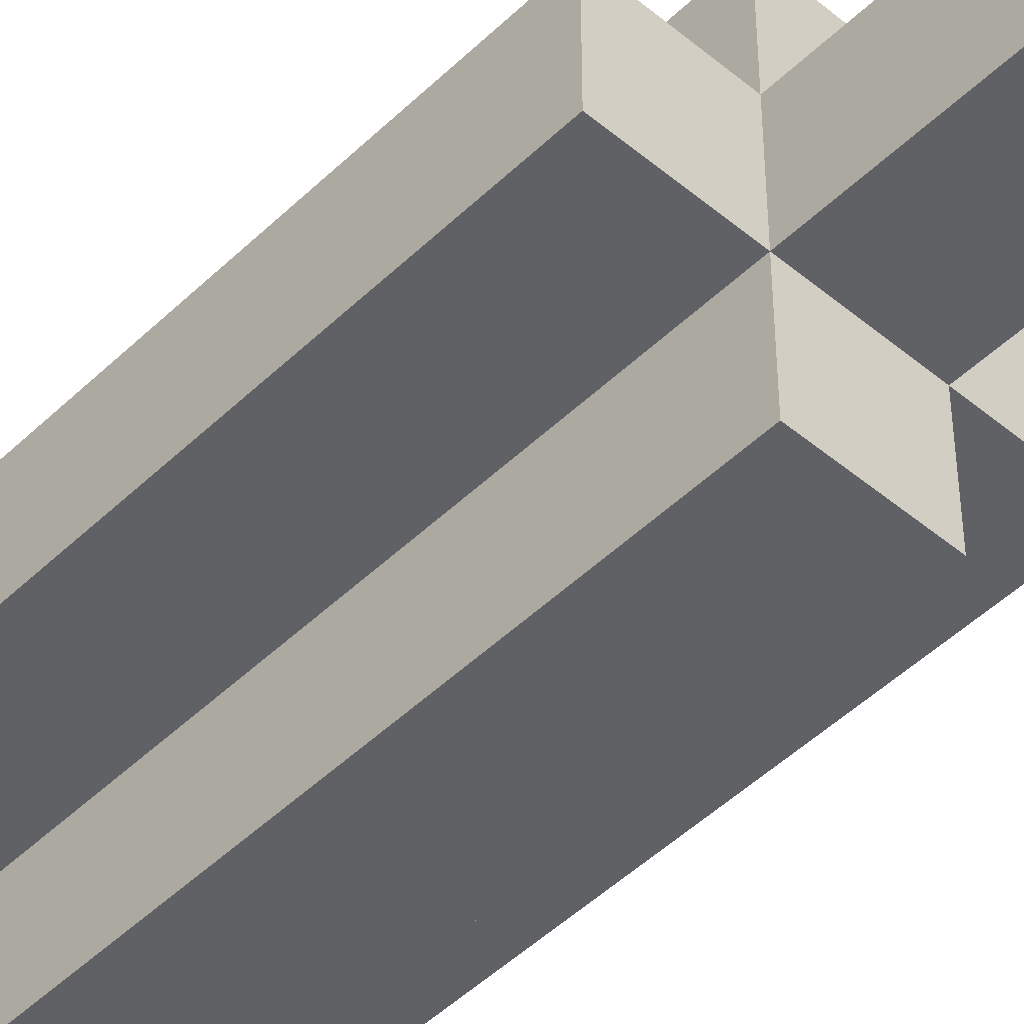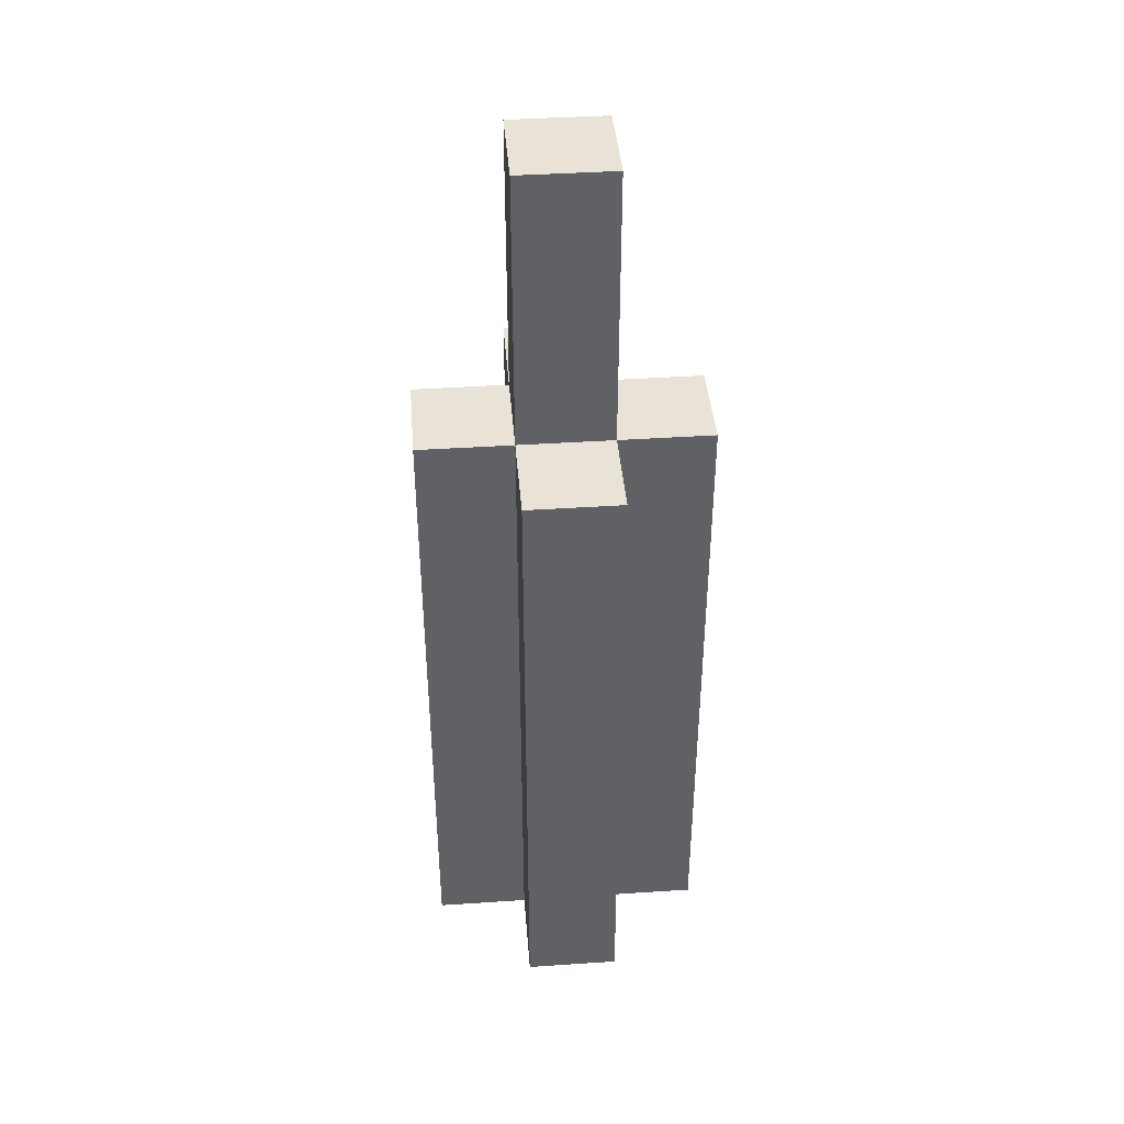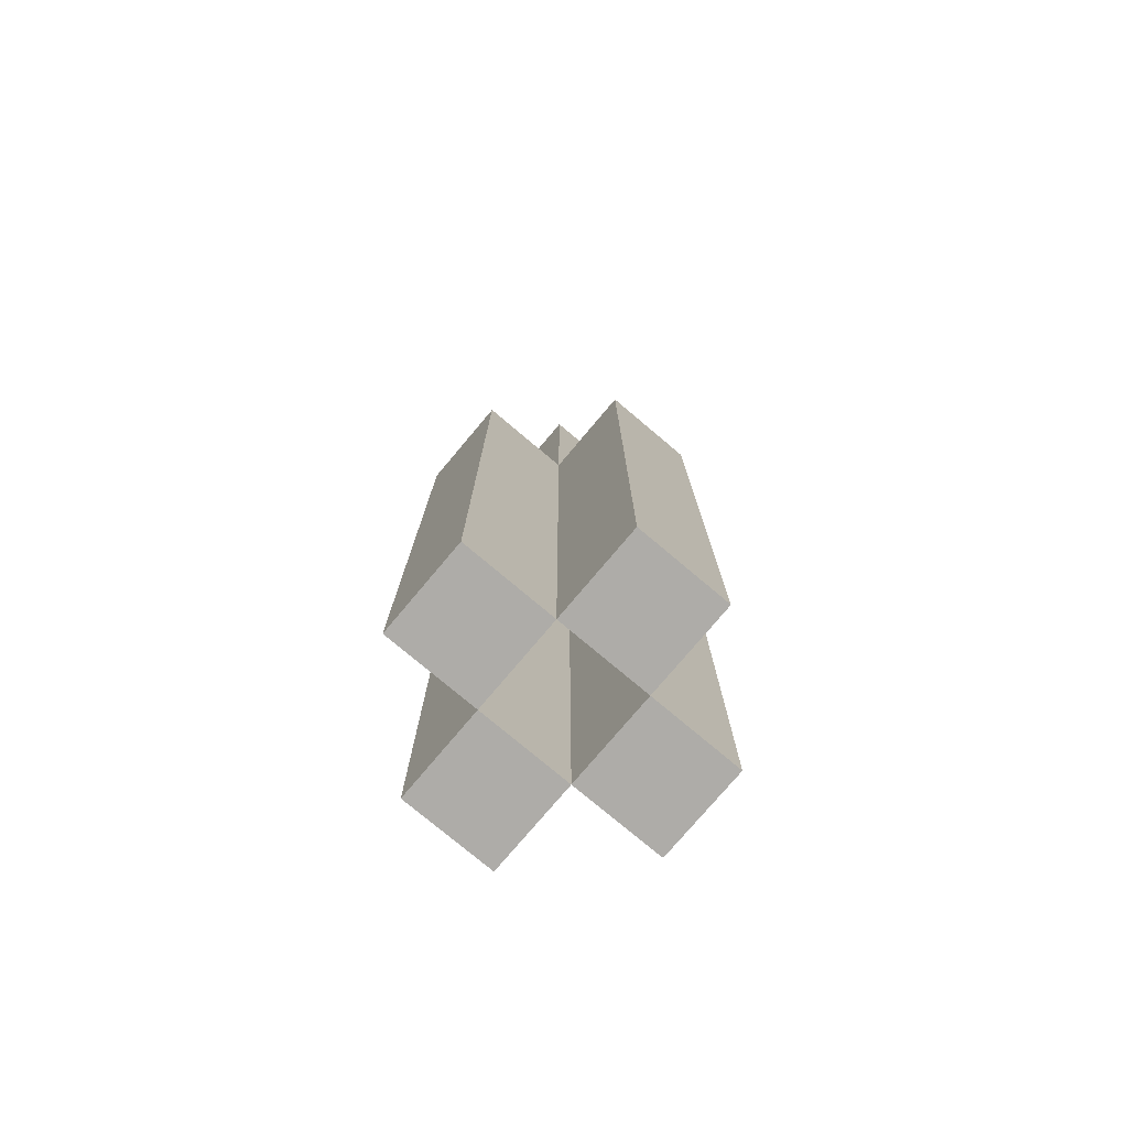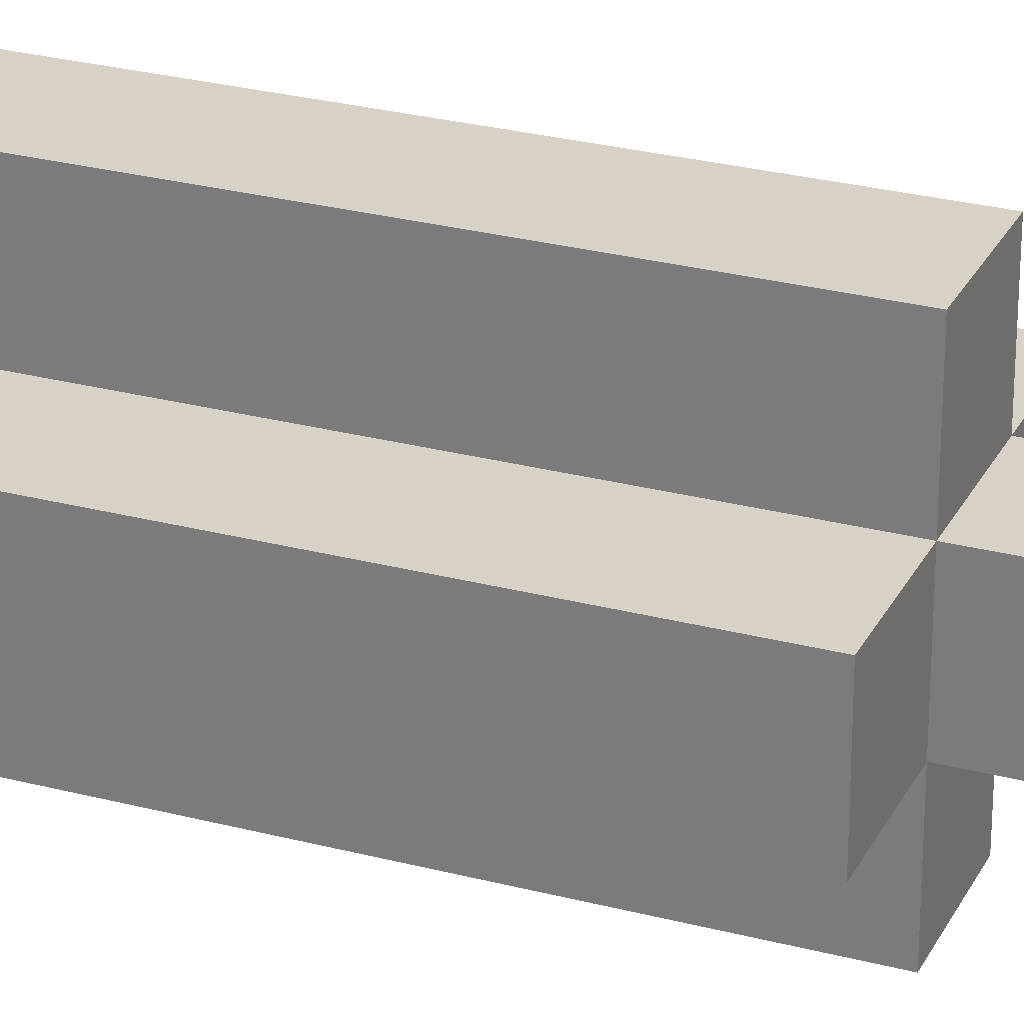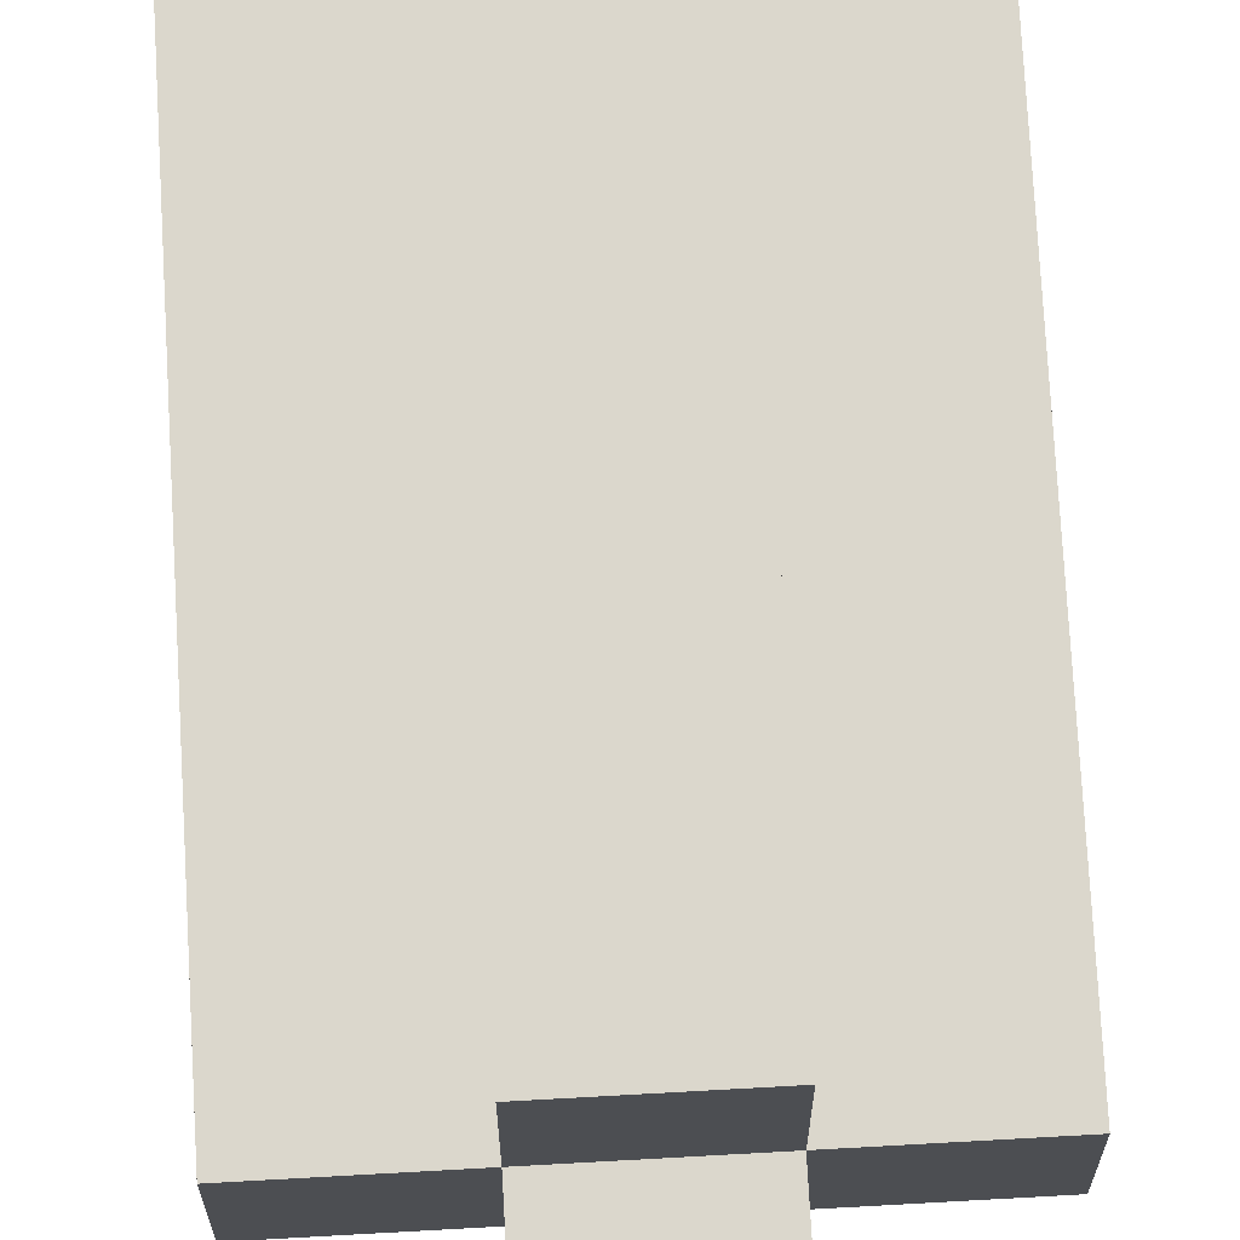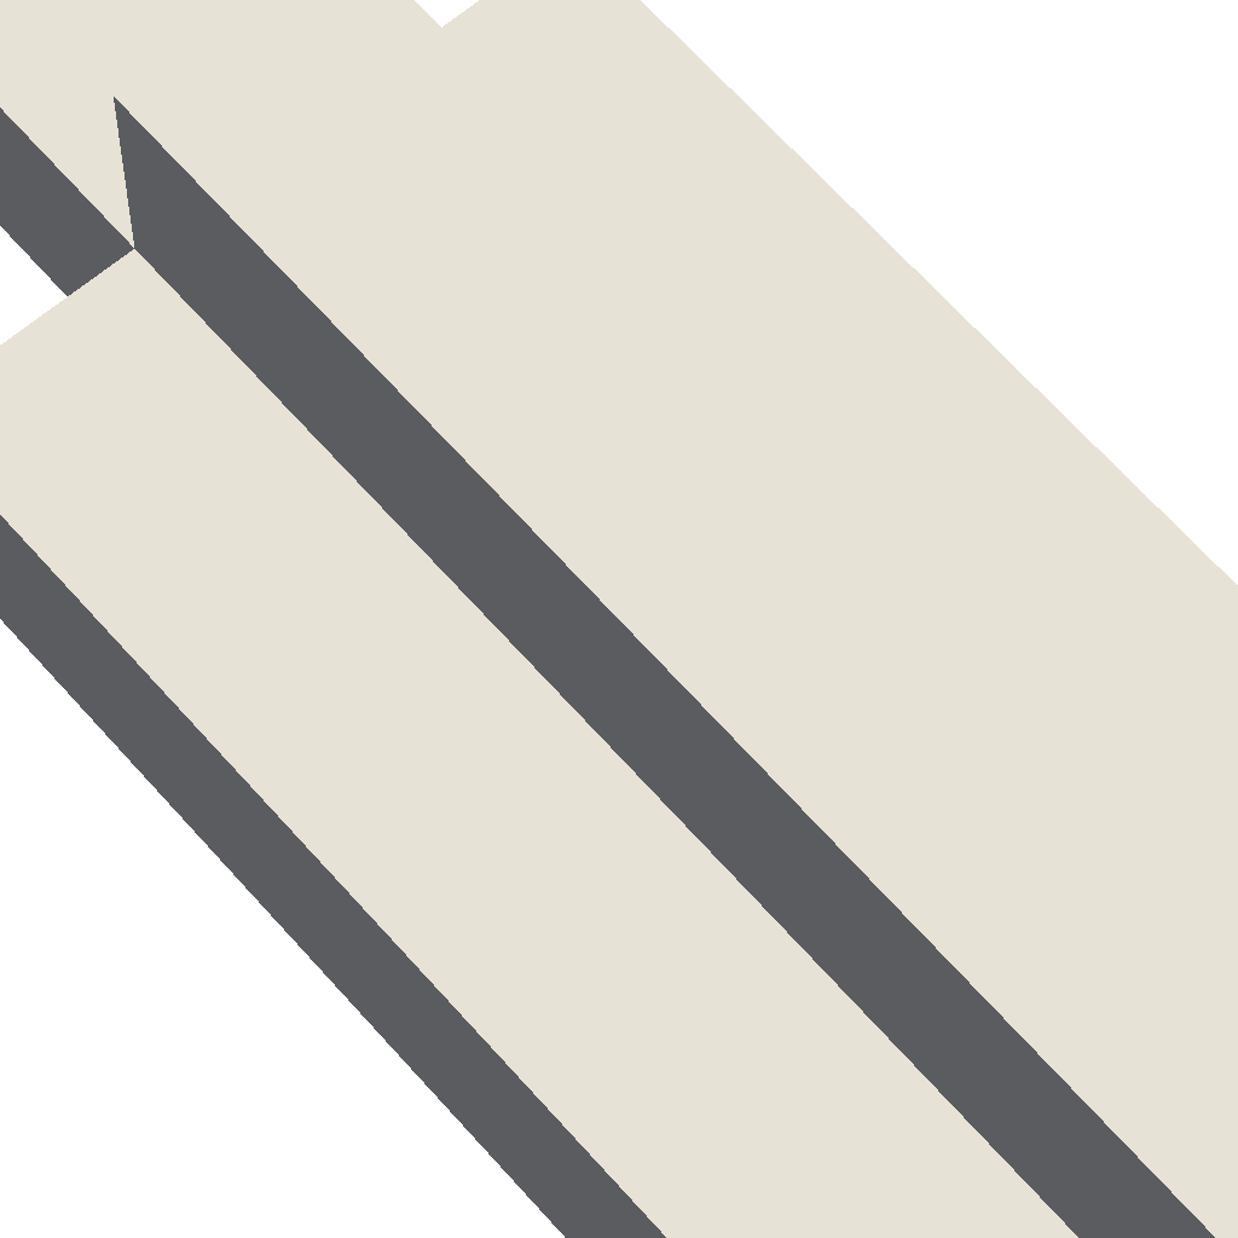
<metadata>
{"format":"obj","ext":"obj","renderer":"f3d","projection":"perspective","resolution":1024,"background":"white","views":[{"elev":-48.1,"azim":137.0,"up":"+Z"},{"elev":41.4,"azim":85.4,"up":"+Y"},{"elev":-76.9,"azim":-40.1,"up":"+Y"},{"elev":27.3,"azim":112.1,"up":"+Z"},{"elev":73.2,"azim":176.8,"up":"+Z"},{"elev":63.0,"azim":-40.7,"up":"+Z"}]}
</metadata>
<code>
o
v -0.2 0 -1.49e-08
v -0.2 0 -0.1
v -0.2 0.3 -1.49e-08
v -0.2 0.3 -0.1
v -0.2 0.4 -1.49e-08
v -0.2 0.4 -0.1
v -0.2 0.5 -1.49e-08
v -0.2 0.5 -0.1
v -0.2 0.7 -1.49e-08
v -0.2 0.7 -0.1
v -0.1 0 0.1
v -0.1 0 -1.49e-08
v -0.1 0 -0.1
v -0.1 0 -0.2
v -0.1 0.3 0.1
v -0.1 0.3 -1.49e-08
v -0.1 0.3 -0.1
v -0.1 0.4 0.1
v -0.1 0.4 -1.49e-08
v -0.1 0.4 -0.1
v -0.1 0.5 0.1
v -0.1 0.5 -1.49e-08
v -0.1 0.5 -0.1
v -0.1 0.7 0.1
v -0.1 0.7 -1.49e-08
v -0.1 0.7 -0.1
v -0.1 0.7 -0.2
v -0.1 0.9 -1.49e-08
v -0.1 0.9 -0.1
v -0.1 1 -1.49e-08
v -0.1 1 -0.1
v 0 0 -1.49e-08
v 0 0 -0.1
v 0 0.3 -1.49e-08
v 0 0.4 -1.49e-08
v 0 0.5 -1.49e-08
v 0 0.6 -1.49e-08
v 0 0.6 -0.1
v -0.1 0 -1.49e-08
v -0.1 0 -0.1
v -0.1 0.3 -1.49e-08
v -0.1 0.3 -0.1
v -0.1 0.4 -1.49e-08
v -0.1 0.4 -0.1
v -0.1 0.5 -1.49e-08
v -0.1 0.5 -0.1
v -0.1 0.6 -1.49e-08
v -0.1 0.6 -0.1
v 0 0 0.1
v 0 0 -1.49e-08
v 0 0 -0.1
v 0 0 -0.2
v 0 0.3 0.1
v 0 0.3 -1.49e-08
v 0 0.4 0.1
v 0 0.4 -1.49e-08
v 0 0.5 0.1
v 0 0.5 -1.49e-08
v 0 0.7 0.1
v 0 0.7 -1.49e-08
v 0 0.7 -0.1
v 0 0.7 -0.2
v 0 0.9 -1.49e-08
v 0 0.9 -0.1
v 0 1 -1.49e-08
v 0 1 -0.1
v 0.1 0 -1.49e-08
v 0.1 0 -0.1
v 0.1 0.7 -1.49e-08
v 0.1 0.7 -0.1
v -0.1 0 0.1
v -0.1 0.3 0.1
v -0.1 0.4 0.1
v -0.1 0.5 0.1
v -0.1 0.7 0.1
v 0 0 0.1
v 0 0.3 0.1
v 0 0.4 0.1
v 0 0.5 0.1
v 0 0.7 0.1
v -0.2 0 -1.49e-08
v -0.2 0.3 -1.49e-08
v -0.2 0.4 -1.49e-08
v -0.2 0.5 -1.49e-08
v -0.2 0.7 -1.49e-08
v -0.1 0 -1.49e-08
v -0.1 0.3 -1.49e-08
v -0.1 0.4 -1.49e-08
v -0.1 0.5 -1.49e-08
v -0.1 0.7 -1.49e-08
v -0.1 0.9 -1.49e-08
v -0.1 1 -1.49e-08
v 0 0 -1.49e-08
v 0 0.3 -1.49e-08
v 0 0.4 -1.49e-08
v 0 0.5 -1.49e-08
v 0 0.7 -1.49e-08
v 0 0.9 -1.49e-08
v 0 1 -1.49e-08
v 0.1 0 -1.49e-08
v 0.1 0.7 -1.49e-08
v -0.1 0 -0.1
v -0.1 0.3 -0.1
v -0.1 0.4 -0.1
v -0.1 0.5 -0.1
v -0.1 0.6 -0.1
v 0 0 -0.1
v 0 0.6 -0.1
v -0.1 0 -1.49e-08
v -0.1 0.3 -1.49e-08
v -0.1 0.4 -1.49e-08
v -0.1 0.5 -1.49e-08
v -0.1 0.6 -1.49e-08
v 0 0 -1.49e-08
v 0 0.3 -1.49e-08
v 0 0.4 -1.49e-08
v 0 0.5 -1.49e-08
v 0 0.6 -1.49e-08
v -0.2 0 -0.1
v -0.2 0.3 -0.1
v -0.2 0.4 -0.1
v -0.2 0.5 -0.1
v -0.2 0.7 -0.1
v -0.1 0 -0.1
v -0.1 0.3 -0.1
v -0.1 0.4 -0.1
v -0.1 0.5 -0.1
v -0.1 0.7 -0.1
v -0.1 0.9 -0.1
v -0.1 1 -0.1
v 0 0 -0.1
v 0 0.7 -0.1
v 0 0.9 -0.1
v 0 1 -0.1
v 0.1 0 -0.1
v 0.1 0.7 -0.1
v -0.1 0 -0.2
v -0.1 0.7 -0.2
v 0 0 -0.2
v 0 0.7 -0.2
v -0.1 0 0.1
v 0 0 0.1
v -0.2 0 -1.49e-08
v -0.1 0 -1.49e-08
v 0 0 -1.49e-08
v 0.1 0 -1.49e-08
v -0.2 0 -0.1
v -0.1 0 -0.1
v 0 0 -0.1
v 0.1 0 -0.1
v -0.1 0 -0.2
v 0 0 -0.2
v -0.1 0.6 -1.49e-08
v 0 0.6 -1.49e-08
v -0.1 0.6 -0.1
v 0 0.6 -0.1
v -0.1 0.7 0.1
v 0 0.7 0.1
v -0.2 0.7 -1.49e-08
v -0.1 0.7 -1.49e-08
v 0 0.7 -1.49e-08
v 0.1 0.7 -1.49e-08
v -0.2 0.7 -0.1
v -0.1 0.7 -0.1
v 0 0.7 -0.1
v 0.1 0.7 -0.1
v -0.1 0.7 -0.2
v 0 0.7 -0.2
v -0.1 1 -1.49e-08
v 0 1 -1.49e-08
v -0.1 1 -0.1
v 0 1 -0.1
f 3 2 1
f 4 2 3
f 5 4 3
f 6 4 5
f 7 6 5
f 8 6 7
f 9 8 7
f 10 8 9
f 15 12 11
f 16 12 15
f 17 14 13
f 18 16 15
f 19 16 18
f 20 14 17
f 21 19 18
f 22 19 21
f 23 14 20
f 24 22 21
f 25 22 24
f 26 14 23
f 27 14 26
f 28 26 25
f 29 26 28
f 30 29 28
f 31 29 30
f 34 33 32
f 35 33 34
f 36 33 35
f 37 33 36
f 38 33 37
f 39 40 41
f 41 40 42
f 41 42 43
f 43 42 44
f 43 44 45
f 45 44 46
f 45 46 47
f 47 46 48
f 49 50 53
f 53 50 54
f 53 54 55
f 55 54 56
f 55 56 57
f 57 56 58
f 57 58 59
f 59 58 60
f 51 52 61
f 61 52 62
f 60 61 63
f 63 61 64
f 63 64 65
f 65 64 66
f 67 68 69
f 69 68 70
f 76 72 71
f 77 73 72
f 77 72 76
f 78 74 73
f 78 73 77
f 79 75 74
f 79 74 78
f 80 75 79
f 86 82 81
f 87 83 82
f 87 82 86
f 88 84 83
f 88 83 87
f 89 85 84
f 89 84 88
f 90 85 89
f 97 91 90
f 98 92 91
f 98 91 97
f 99 92 98
f 100 97 96
f 100 96 95
f 100 94 93
f 100 95 94
f 101 97 100
f 107 103 102
f 107 106 105
f 107 105 104
f 107 104 103
f 108 106 107
f 109 110 114
f 110 111 115
f 114 110 115
f 111 112 116
f 115 111 116
f 112 113 117
f 116 112 117
f 117 113 118
f 119 120 124
f 120 121 125
f 124 120 125
f 121 122 126
f 125 121 126
f 122 123 127
f 126 122 127
f 127 123 128
f 128 129 132
f 129 130 133
f 132 129 133
f 133 130 134
f 131 132 135
f 135 132 136
f 137 138 139
f 139 138 140
f 144 142 141
f 145 142 144
f 147 144 143
f 148 144 147
f 149 146 145
f 150 146 149
f 151 149 148
f 152 149 151
f 155 154 153
f 156 154 155
f 157 158 160
f 160 158 161
f 159 160 163
f 163 160 164
f 161 162 165
f 165 162 166
f 164 165 167
f 167 165 168
f 169 170 171
f 171 170 172

</code>
